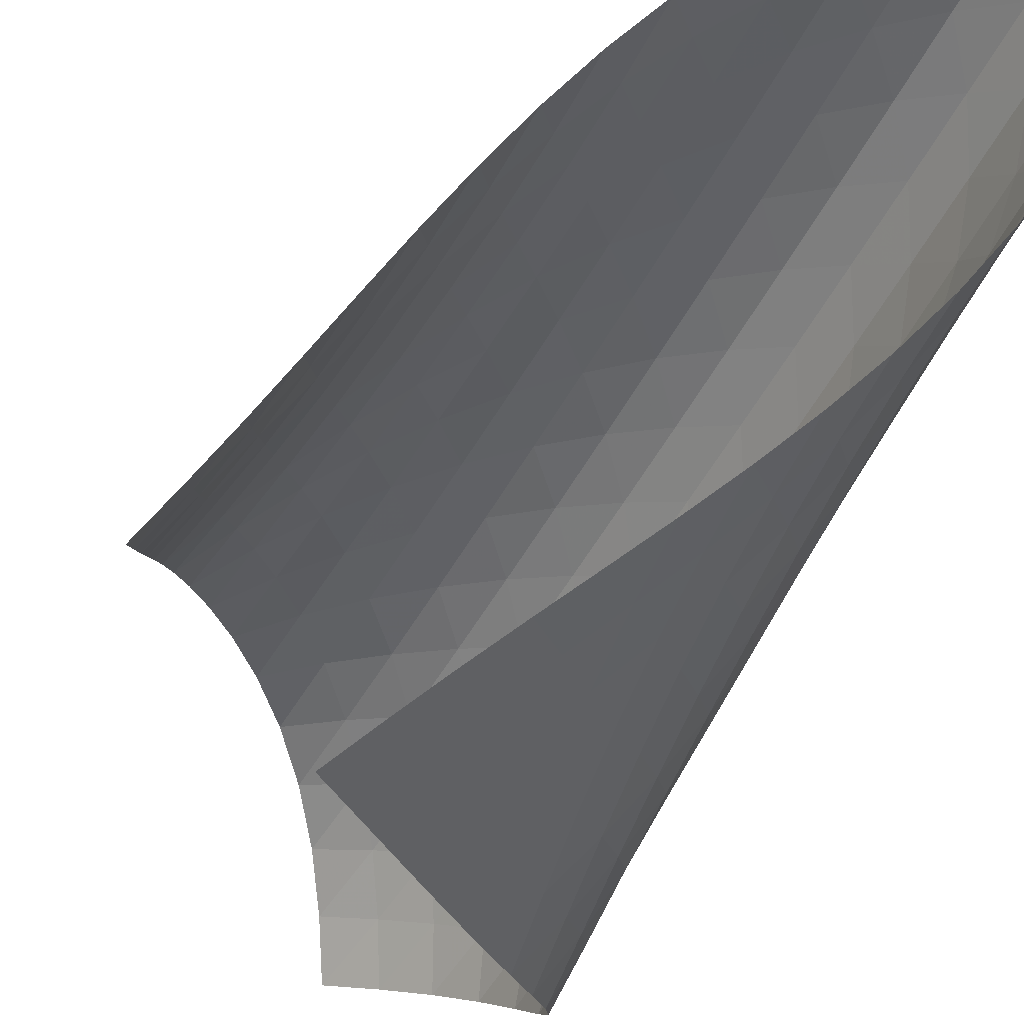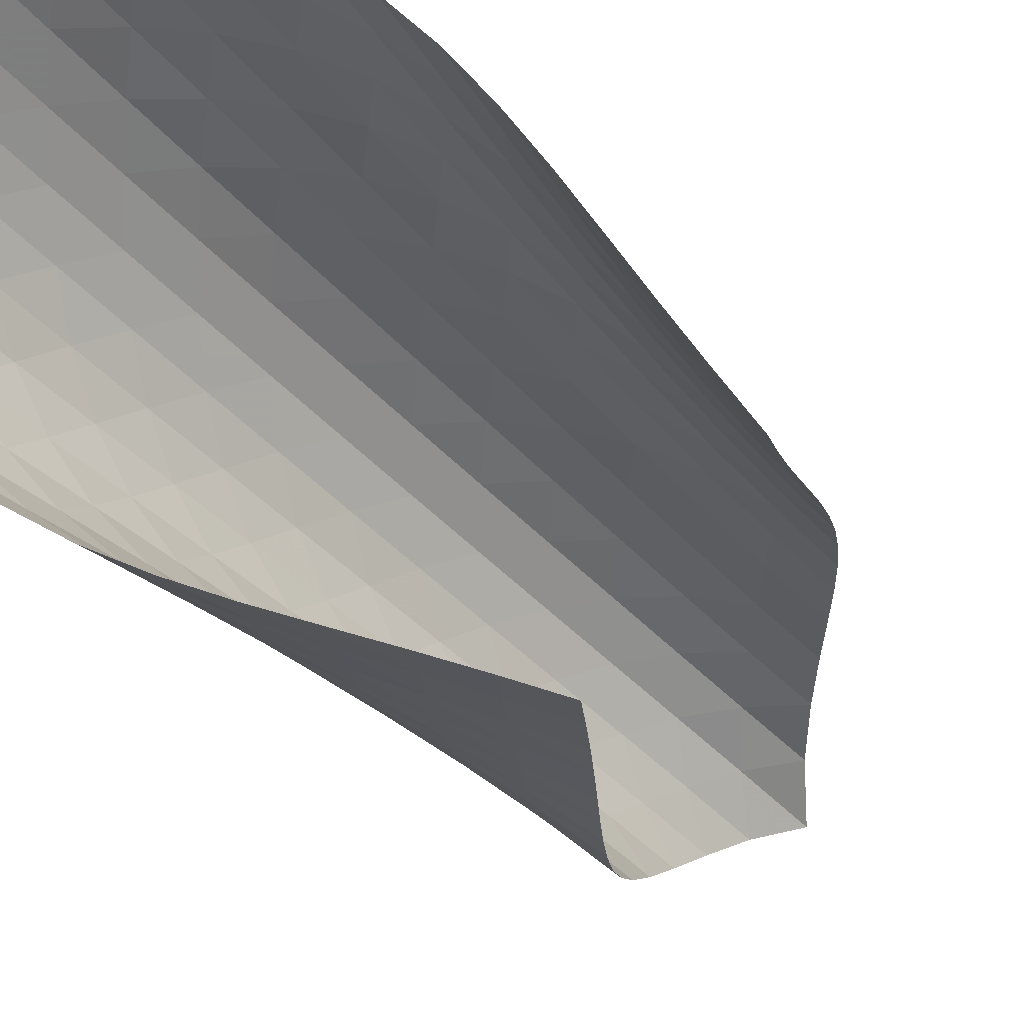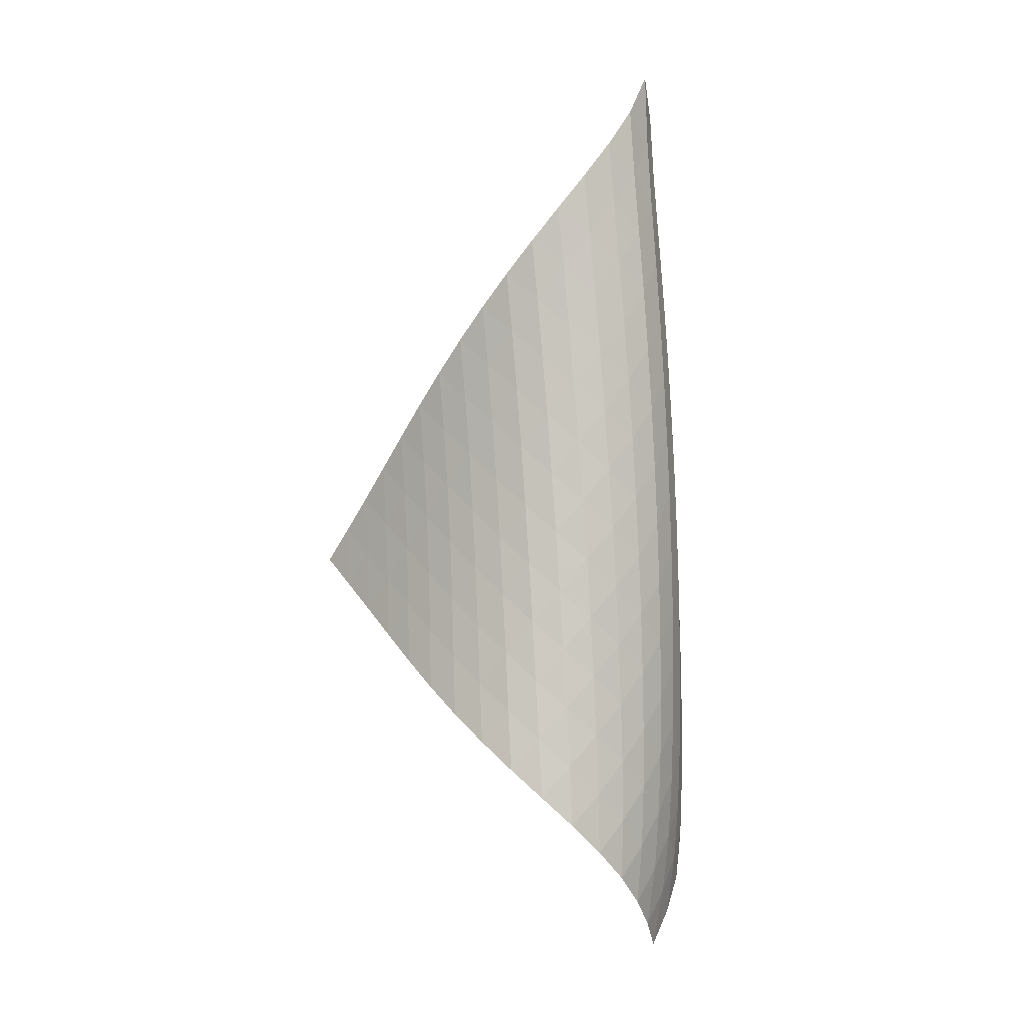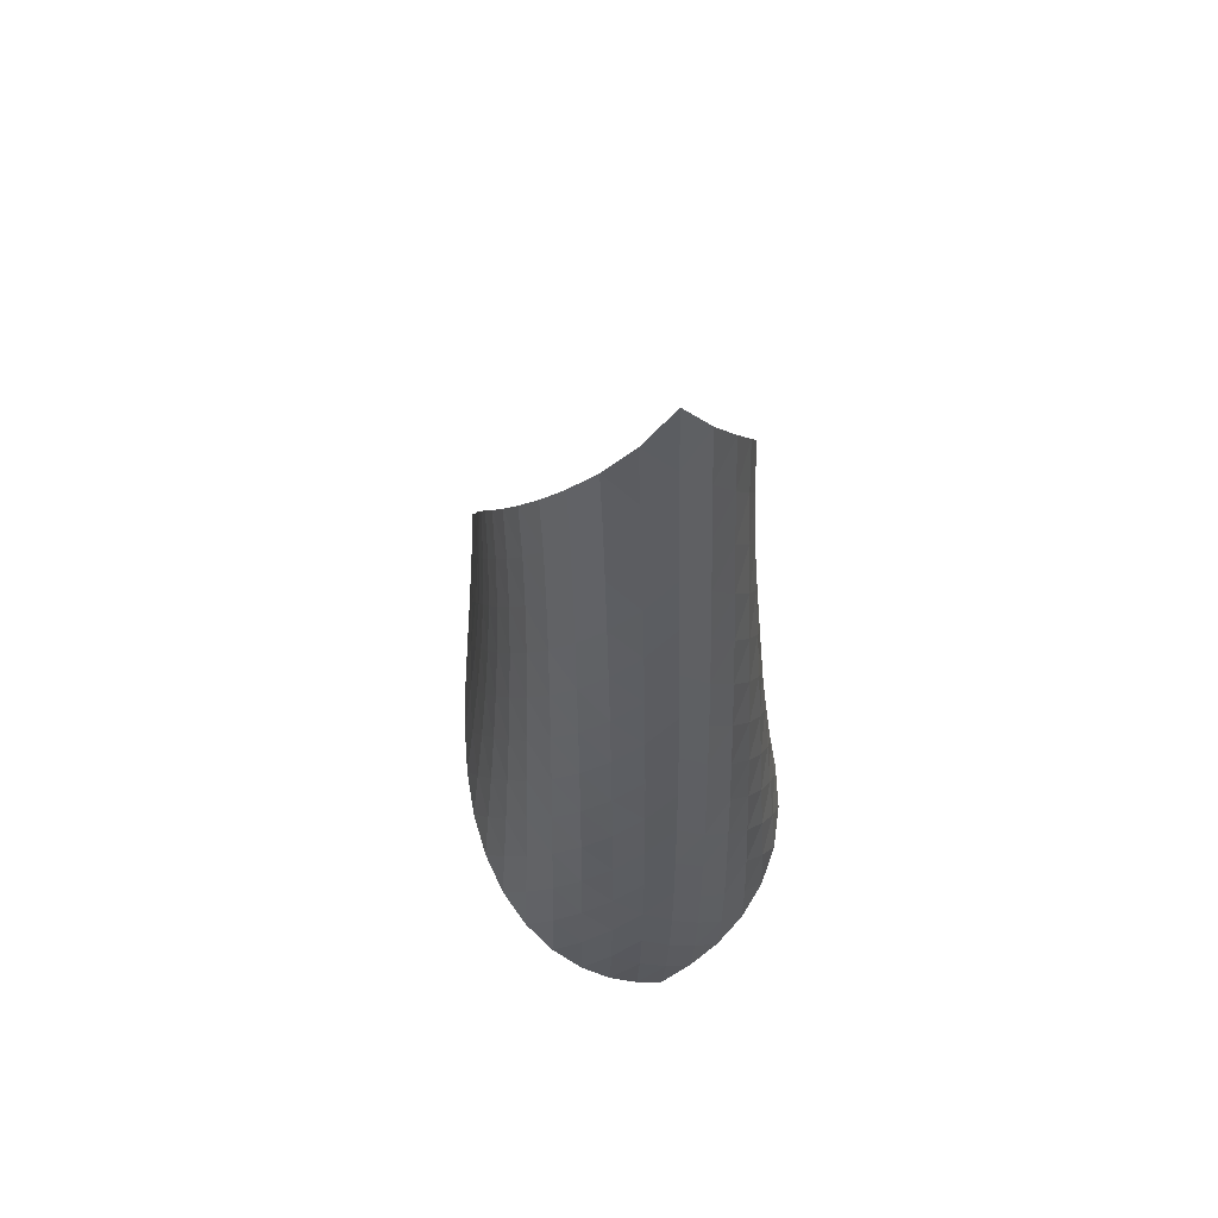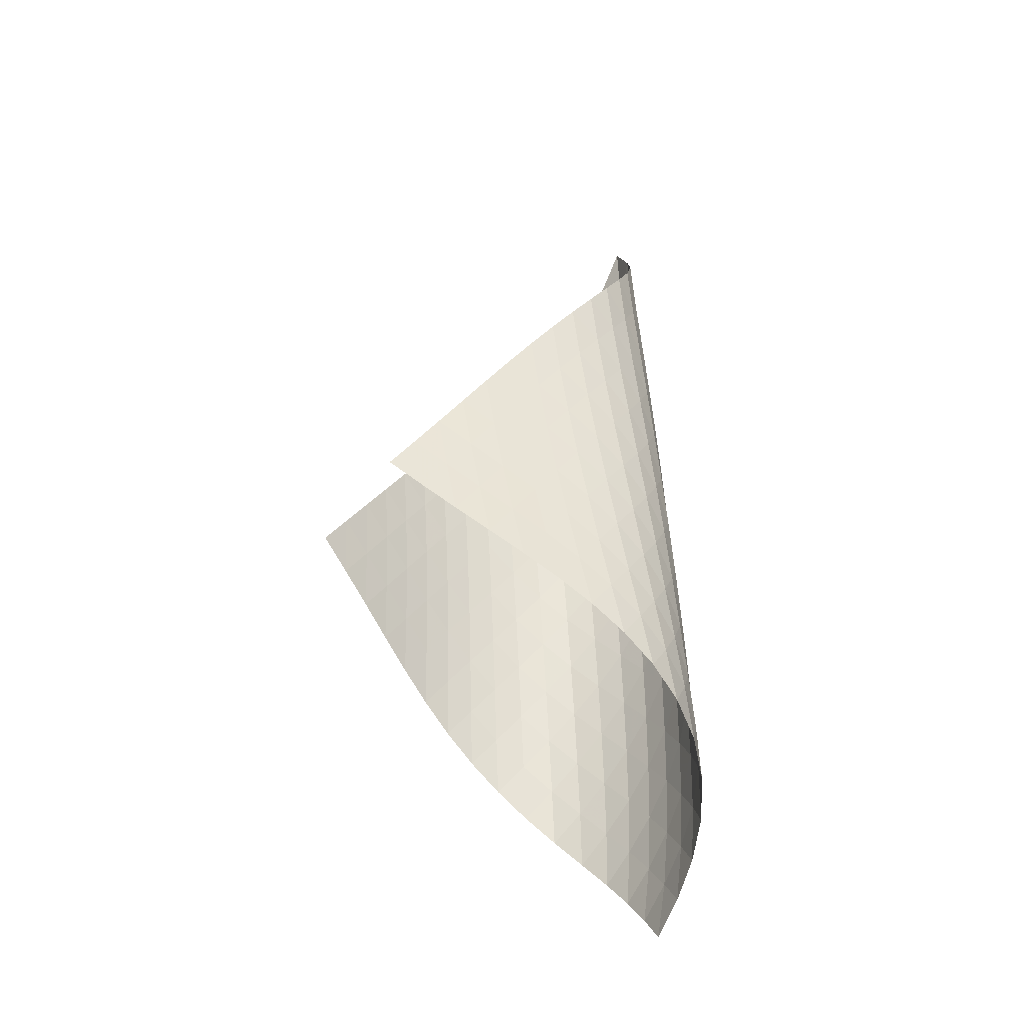
<metadata>
{"format":"obj","ext":"obj","renderer":"f3d","projection":"perspective","resolution":1024,"background":"white","views":[{"elev":-51.4,"azim":151.6,"up":"+Z"},{"elev":-39.4,"azim":35.8,"up":"+Z"},{"elev":2.2,"azim":-110.1,"up":"+Y"},{"elev":55.0,"azim":-64.3,"up":"+Y"},{"elev":-36.0,"azim":-164.8,"up":"+Y"}]}
</metadata>
<code>
v -6.496 -0.04923 6.496
v -0.4325 -10.58 2.655
v -2.655 -10.58 0.4325
v -6.673 -18.93 6.673
v -3.075 -9.889 0.7425
v -3.503 -9.194 1.041
v -3.939 -8.497 1.327
v -4.382 -7.8 1.61
v -4.825 -7.104 1.9
v -5.261 -6.412 2.208
v -5.681 -5.722 2.544
v -6.075 -5.034 2.917
v -6.427 -4.348 3.333
v -6.722 -3.661 3.796
v -6.937 -2.972 4.306
v -7.047 -2.279 4.855
v -7.026 -1.578 5.427
v -6.849 -0.8542 5.992
v -5.992 -0.8542 6.849
v -5.427 -1.578 7.026
v -4.855 -2.279 7.047
v -4.306 -2.972 6.937
v -3.796 -3.661 6.722
v -3.333 -4.348 6.427
v -2.917 -5.034 6.075
v -2.544 -5.722 5.681
v -2.208 -6.412 5.261
v -1.9 -7.104 4.825
v -1.61 -7.8 4.382
v -1.327 -8.497 3.939
v -1.041 -9.194 3.503
v -0.7425 -9.889 3.075
v -0.7124 -11.1 3.294
v -0.9817 -11.61 3.94
v -1.243 -12.12 4.592
v -1.511 -12.63 5.243
v -1.806 -13.14 5.882
v -2.149 -13.66 6.489
v -2.558 -14.19 7.043
v -3.041 -14.73 7.511
v -3.594 -15.29 7.86
v -4.194 -15.88 8.054
v -4.804 -16.48 8.069
v -5.376 -17.09 7.905
v -5.88 -17.71 7.593
v -6.309 -18.33 7.171
v -7.171 -18.33 6.309
v -7.593 -17.71 5.88
v -7.905 -17.09 5.376
v -8.069 -16.48 4.804
v -8.054 -15.88 4.194
v -7.86 -15.29 3.594
v -7.511 -14.73 3.041
v -7.043 -14.19 2.558
v -6.489 -13.66 2.149
v -5.882 -13.14 1.806
v -5.243 -12.63 1.511
v -4.592 -12.12 1.243
v -3.94 -11.61 0.9817
v -3.294 -11.1 0.7124
v -6.54 -1.485 6.54
v -6.908 -2.161 6.064
v -7.097 -2.842 5.513
v -7.127 -3.525 4.946
v -7.024 -4.208 4.396
v -6.819 -4.891 3.883
v -6.535 -5.573 3.415
v -6.195 -6.257 2.991
v -5.816 -6.943 2.608
v -5.41 -7.631 2.261
v -4.989 -8.322 1.94
v -4.562 -9.016 1.634
v -4.135 -9.71 1.332
v -3.712 -10.4 1.025
v -6.064 -2.161 6.908
v -6.61 -2.785 6.61
v -6.991 -3.435 6.145
v -7.191 -4.098 5.597
v -7.229 -4.768 5.027
v -7.136 -5.442 4.473
v -6.941 -6.118 3.953
v -6.67 -6.796 3.476
v -6.342 -7.477 3.042
v -5.976 -8.16 2.647
v -5.584 -8.846 2.286
v -5.178 -9.535 1.949
v -4.765 -10.23 1.624
v -4.353 -10.92 1.303
v -5.513 -2.842 7.097
v -6.145 -3.435 6.991
v -6.686 -4.055 6.686
v -7.071 -4.695 6.223
v -7.283 -5.348 5.675
v -7.335 -6.009 5.101
v -7.258 -6.674 4.539
v -7.079 -7.344 4.008
v -6.824 -8.016 3.518
v -6.512 -8.692 3.07
v -6.16 -9.372 2.66
v -5.783 -10.06 2.282
v -5.392 -10.74 1.925
v -4.994 -11.43 1.58
v -4.946 -3.525 7.127
v -5.597 -4.098 7.191
v -6.223 -4.695 7.071
v -6.757 -5.313 6.757
v -7.144 -5.948 6.293
v -7.367 -6.594 5.745
v -7.438 -7.247 5.167
v -7.382 -7.905 4.597
v -7.224 -8.567 4.053
v -6.989 -9.234 3.547
v -6.696 -9.905 3.081
v -6.363 -10.58 2.651
v -6.003 -11.26 2.251
v -5.629 -11.94 1.872
v -4.396 -4.208 7.024
v -5.027 -4.768 7.229
v -5.675 -5.348 7.283
v -6.293 -5.948 7.144
v -6.819 -6.566 6.819
v -7.207 -7.198 6.354
v -7.442 -7.838 5.807
v -7.534 -8.484 5.227
v -7.503 -9.134 4.648
v -7.371 -9.789 4.091
v -7.16 -10.45 3.567
v -6.89 -11.11 3.079
v -6.579 -11.79 2.626
v -6.241 -12.46 2.203
v -3.883 -4.891 6.819
v -4.473 -5.442 7.136
v -5.101 -6.009 7.335
v -5.745 -6.594 7.367
v -6.354 -7.198 7.207
v -6.872 -7.816 6.872
v -7.261 -8.444 6.406
v -7.508 -9.079 5.86
v -7.622 -9.719 5.279
v -7.617 -10.36 4.692
v -7.514 -11.01 4.122
v -7.333 -11.66 3.579
v -7.092 -12.32 3.069
v -6.808 -12.99 2.592
v -3.415 -5.573 6.535
v -3.953 -6.118 6.941
v -4.539 -6.674 7.258
v -5.167 -7.247 7.438
v -5.807 -7.838 7.442
v -6.406 -8.444 7.261
v -6.916 -9.063 6.916
v -7.305 -9.689 6.449
v -7.565 -10.32 5.905
v -7.7 -10.95 5.322
v -7.724 -11.59 4.73
v -7.655 -12.23 4.147
v -7.509 -12.87 3.586
v -7.302 -13.53 3.054
v -2.991 -6.257 6.195
v -3.476 -6.796 6.67
v -4.008 -7.344 7.079
v -4.597 -7.905 7.382
v -5.227 -8.484 7.534
v -5.86 -9.079 7.508
v -6.449 -9.689 7.305
v -6.95 -10.31 6.95
v -7.34 -10.93 6.482
v -7.611 -11.56 5.94
v -7.769 -12.19 5.358
v -7.826 -12.81 4.761
v -7.795 -13.45 4.167
v -7.689 -14.08 3.589
v -2.608 -6.943 5.816
v -3.042 -7.477 6.342
v -3.518 -8.016 6.824
v -4.053 -8.567 7.224
v -4.648 -9.134 7.503
v -5.279 -9.719 7.622
v -5.905 -10.32 7.565
v -6.482 -10.93 7.34
v -6.974 -11.55 6.974
v -7.363 -12.17 6.503
v -7.646 -12.79 5.964
v -7.83 -13.42 5.384
v -7.924 -14.04 4.785
v -7.935 -14.66 4.183
v -2.261 -7.631 5.41
v -2.647 -8.16 5.976
v -3.07 -8.692 6.512
v -3.547 -9.234 6.989
v -4.091 -9.789 7.371
v -4.692 -10.36 7.617
v -5.322 -10.95 7.7
v -5.94 -11.56 7.611
v -6.503 -12.17 7.363
v -6.985 -12.79 6.985
v -7.374 -13.41 6.513
v -7.671 -14.03 5.977
v -7.883 -14.65 5.4
v -8.013 -15.26 4.801
v -1.94 -8.322 4.989
v -2.286 -8.846 5.584
v -2.66 -9.372 6.16
v -3.081 -9.905 6.696
v -3.567 -10.45 7.16
v -4.122 -11.01 7.514
v -4.73 -11.59 7.724
v -5.358 -12.19 7.769
v -5.964 -12.79 7.646
v -6.513 -13.41 7.374
v -6.984 -14.03 6.984
v -7.372 -14.65 6.509
v -7.682 -15.26 5.976
v -7.917 -15.87 5.403
v -1.634 -9.016 4.562
v -1.949 -9.535 5.178
v -2.282 -10.06 5.783
v -2.651 -10.58 6.363
v -3.079 -11.11 6.89
v -3.579 -11.66 7.333
v -4.147 -12.23 7.655
v -4.761 -12.81 7.826
v -5.384 -13.42 7.83
v -5.977 -14.03 7.671
v -6.509 -14.65 7.372
v -6.966 -15.27 6.966
v -7.349 -15.88 6.484
v -7.663 -16.49 5.95
v -1.332 -9.71 4.135
v -1.624 -10.23 4.765
v -1.925 -10.74 5.392
v -2.251 -11.26 6.003
v -2.626 -11.79 6.579
v -3.069 -12.32 7.092
v -3.586 -12.87 7.509
v -4.167 -13.45 7.795
v -4.785 -14.04 7.924
v -5.4 -14.65 7.883
v -5.976 -15.26 7.682
v -6.484 -15.88 7.349
v -6.92 -16.5 6.92
v -7.287 -17.11 6.425
v -1.025 -10.4 3.712
v -1.303 -10.92 4.353
v -1.58 -11.43 4.994
v -1.872 -11.94 5.629
v -2.203 -12.46 6.241
v -2.592 -12.99 6.808
v -3.054 -13.53 7.302
v -3.589 -14.08 7.689
v -4.183 -14.66 7.935
v -4.801 -15.26 8.013
v -5.403 -15.87 7.917
v -5.95 -16.49 7.663
v -6.425 -17.11 7.287
v -6.826 -17.73 6.826
f 256 46 4
f 256 4 47
f 5 74 60
f 5 60 3
f 74 88 59
f 74 59 60
f 88 102 58
f 88 58 59
f 102 116 57
f 102 57 58
f 116 130 56
f 116 56 57
f 130 144 55
f 130 55 56
f 144 158 54
f 144 54 55
f 158 172 53
f 158 53 54
f 172 186 52
f 172 52 53
f 186 200 51
f 186 51 52
f 200 214 50
f 200 50 51
f 214 228 49
f 214 49 50
f 228 242 48
f 228 48 49
f 242 256 47
f 242 47 48
f 1 19 61
f 1 61 18
f 18 61 62
f 18 62 17
f 17 62 63
f 17 63 16
f 16 63 64
f 16 64 15
f 15 64 65
f 15 65 14
f 14 65 66
f 14 66 13
f 13 66 67
f 13 67 12
f 12 67 68
f 12 68 11
f 11 68 69
f 11 69 10
f 10 69 70
f 10 70 9
f 9 70 71
f 9 71 8
f 8 71 72
f 8 72 7
f 7 72 73
f 7 73 6
f 6 73 74
f 6 74 5
f 19 20 75
f 19 75 61
f 61 75 76
f 61 76 62
f 62 76 77
f 62 77 63
f 63 77 78
f 63 78 64
f 64 78 79
f 64 79 65
f 65 79 80
f 65 80 66
f 66 80 81
f 66 81 67
f 67 81 82
f 67 82 68
f 68 82 83
f 68 83 69
f 69 83 84
f 69 84 70
f 70 84 85
f 70 85 71
f 71 85 86
f 71 86 72
f 72 86 87
f 72 87 73
f 73 87 88
f 73 88 74
f 20 21 89
f 20 89 75
f 75 89 90
f 75 90 76
f 76 90 91
f 76 91 77
f 77 91 92
f 77 92 78
f 78 92 93
f 78 93 79
f 79 93 94
f 79 94 80
f 80 94 95
f 80 95 81
f 81 95 96
f 81 96 82
f 82 96 97
f 82 97 83
f 83 97 98
f 83 98 84
f 84 98 99
f 84 99 85
f 85 99 100
f 85 100 86
f 86 100 101
f 86 101 87
f 87 101 102
f 87 102 88
f 21 22 103
f 21 103 89
f 89 103 104
f 89 104 90
f 90 104 105
f 90 105 91
f 91 105 106
f 91 106 92
f 92 106 107
f 92 107 93
f 93 107 108
f 93 108 94
f 94 108 109
f 94 109 95
f 95 109 110
f 95 110 96
f 96 110 111
f 96 111 97
f 97 111 112
f 97 112 98
f 98 112 113
f 98 113 99
f 99 113 114
f 99 114 100
f 100 114 115
f 100 115 101
f 101 115 116
f 101 116 102
f 22 23 117
f 22 117 103
f 103 117 118
f 103 118 104
f 104 118 119
f 104 119 105
f 105 119 120
f 105 120 106
f 106 120 121
f 106 121 107
f 107 121 122
f 107 122 108
f 108 122 123
f 108 123 109
f 109 123 124
f 109 124 110
f 110 124 125
f 110 125 111
f 111 125 126
f 111 126 112
f 112 126 127
f 112 127 113
f 113 127 128
f 113 128 114
f 114 128 129
f 114 129 115
f 115 129 130
f 115 130 116
f 23 24 131
f 23 131 117
f 117 131 132
f 117 132 118
f 118 132 133
f 118 133 119
f 119 133 134
f 119 134 120
f 120 134 135
f 120 135 121
f 121 135 136
f 121 136 122
f 122 136 137
f 122 137 123
f 123 137 138
f 123 138 124
f 124 138 139
f 124 139 125
f 125 139 140
f 125 140 126
f 126 140 141
f 126 141 127
f 127 141 142
f 127 142 128
f 128 142 143
f 128 143 129
f 129 143 144
f 129 144 130
f 24 25 145
f 24 145 131
f 131 145 146
f 131 146 132
f 132 146 147
f 132 147 133
f 133 147 148
f 133 148 134
f 134 148 149
f 134 149 135
f 135 149 150
f 135 150 136
f 136 150 151
f 136 151 137
f 137 151 152
f 137 152 138
f 138 152 153
f 138 153 139
f 139 153 154
f 139 154 140
f 140 154 155
f 140 155 141
f 141 155 156
f 141 156 142
f 142 156 157
f 142 157 143
f 143 157 158
f 143 158 144
f 25 26 159
f 25 159 145
f 145 159 160
f 145 160 146
f 146 160 161
f 146 161 147
f 147 161 162
f 147 162 148
f 148 162 163
f 148 163 149
f 149 163 164
f 149 164 150
f 150 164 165
f 150 165 151
f 151 165 166
f 151 166 152
f 152 166 167
f 152 167 153
f 153 167 168
f 153 168 154
f 154 168 169
f 154 169 155
f 155 169 170
f 155 170 156
f 156 170 171
f 156 171 157
f 157 171 172
f 157 172 158
f 26 27 173
f 26 173 159
f 159 173 174
f 159 174 160
f 160 174 175
f 160 175 161
f 161 175 176
f 161 176 162
f 162 176 177
f 162 177 163
f 163 177 178
f 163 178 164
f 164 178 179
f 164 179 165
f 165 179 180
f 165 180 166
f 166 180 181
f 166 181 167
f 167 181 182
f 167 182 168
f 168 182 183
f 168 183 169
f 169 183 184
f 169 184 170
f 170 184 185
f 170 185 171
f 171 185 186
f 171 186 172
f 27 28 187
f 27 187 173
f 173 187 188
f 173 188 174
f 174 188 189
f 174 189 175
f 175 189 190
f 175 190 176
f 176 190 191
f 176 191 177
f 177 191 192
f 177 192 178
f 178 192 193
f 178 193 179
f 179 193 194
f 179 194 180
f 180 194 195
f 180 195 181
f 181 195 196
f 181 196 182
f 182 196 197
f 182 197 183
f 183 197 198
f 183 198 184
f 184 198 199
f 184 199 185
f 185 199 200
f 185 200 186
f 28 29 201
f 28 201 187
f 187 201 202
f 187 202 188
f 188 202 203
f 188 203 189
f 189 203 204
f 189 204 190
f 190 204 205
f 190 205 191
f 191 205 206
f 191 206 192
f 192 206 207
f 192 207 193
f 193 207 208
f 193 208 194
f 194 208 209
f 194 209 195
f 195 209 210
f 195 210 196
f 196 210 211
f 196 211 197
f 197 211 212
f 197 212 198
f 198 212 213
f 198 213 199
f 199 213 214
f 199 214 200
f 29 30 215
f 29 215 201
f 201 215 216
f 201 216 202
f 202 216 217
f 202 217 203
f 203 217 218
f 203 218 204
f 204 218 219
f 204 219 205
f 205 219 220
f 205 220 206
f 206 220 221
f 206 221 207
f 207 221 222
f 207 222 208
f 208 222 223
f 208 223 209
f 209 223 224
f 209 224 210
f 210 224 225
f 210 225 211
f 211 225 226
f 211 226 212
f 212 226 227
f 212 227 213
f 213 227 228
f 213 228 214
f 30 31 229
f 30 229 215
f 215 229 230
f 215 230 216
f 216 230 231
f 216 231 217
f 217 231 232
f 217 232 218
f 218 232 233
f 218 233 219
f 219 233 234
f 219 234 220
f 220 234 235
f 220 235 221
f 221 235 236
f 221 236 222
f 222 236 237
f 222 237 223
f 223 237 238
f 223 238 224
f 224 238 239
f 224 239 225
f 225 239 240
f 225 240 226
f 226 240 241
f 226 241 227
f 227 241 242
f 227 242 228
f 31 32 243
f 31 243 229
f 229 243 244
f 229 244 230
f 230 244 245
f 230 245 231
f 231 245 246
f 231 246 232
f 232 246 247
f 232 247 233
f 233 247 248
f 233 248 234
f 234 248 249
f 234 249 235
f 235 249 250
f 235 250 236
f 236 250 251
f 236 251 237
f 237 251 252
f 237 252 238
f 238 252 253
f 238 253 239
f 239 253 254
f 239 254 240
f 240 254 255
f 240 255 241
f 241 255 256
f 241 256 242
f 32 2 33
f 32 33 243
f 243 33 34
f 243 34 244
f 244 34 35
f 244 35 245
f 245 35 36
f 245 36 246
f 246 36 37
f 246 37 247
f 247 37 38
f 247 38 248
f 248 38 39
f 248 39 249
f 249 39 40
f 249 40 250
f 250 40 41
f 250 41 251
f 251 41 42
f 251 42 252
f 252 42 43
f 252 43 253
f 253 43 44
f 253 44 254
f 254 44 45
f 254 45 255
f 255 45 46
f 255 46 256

</code>
